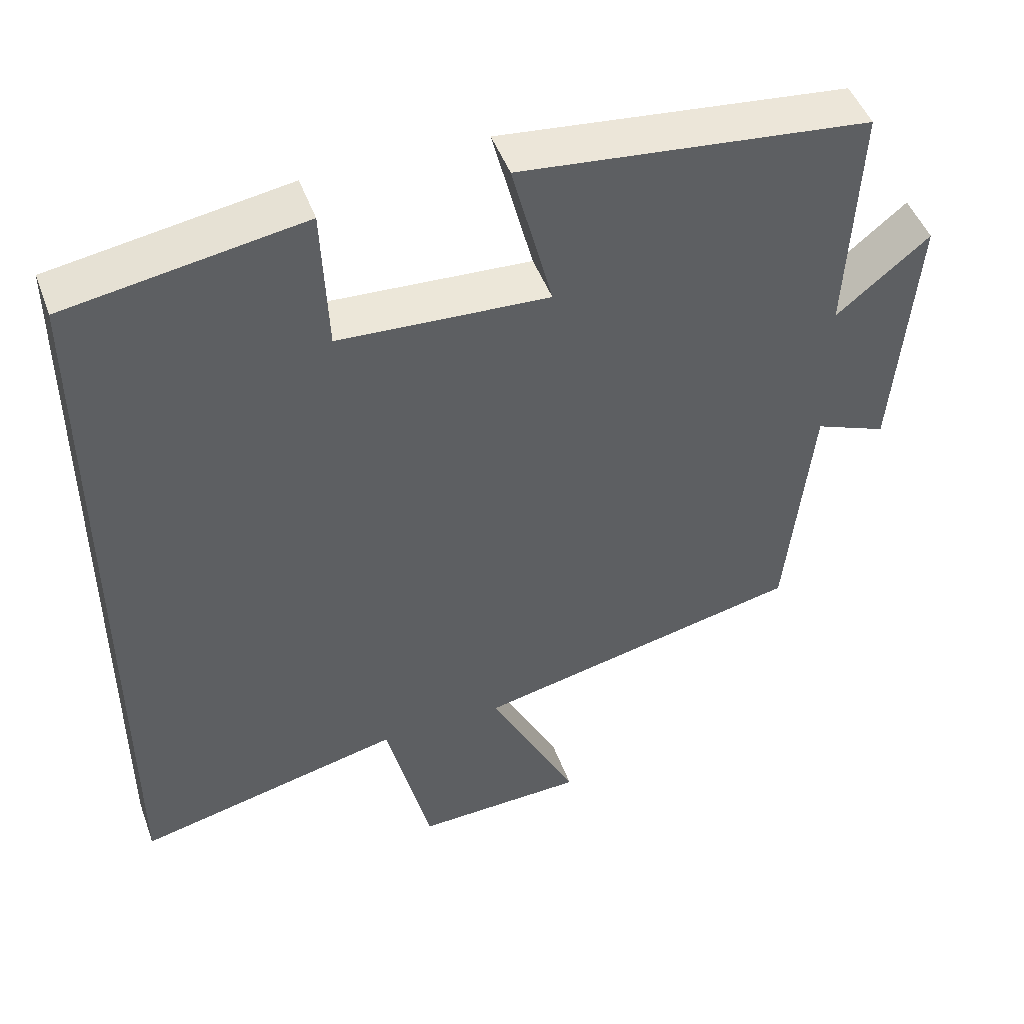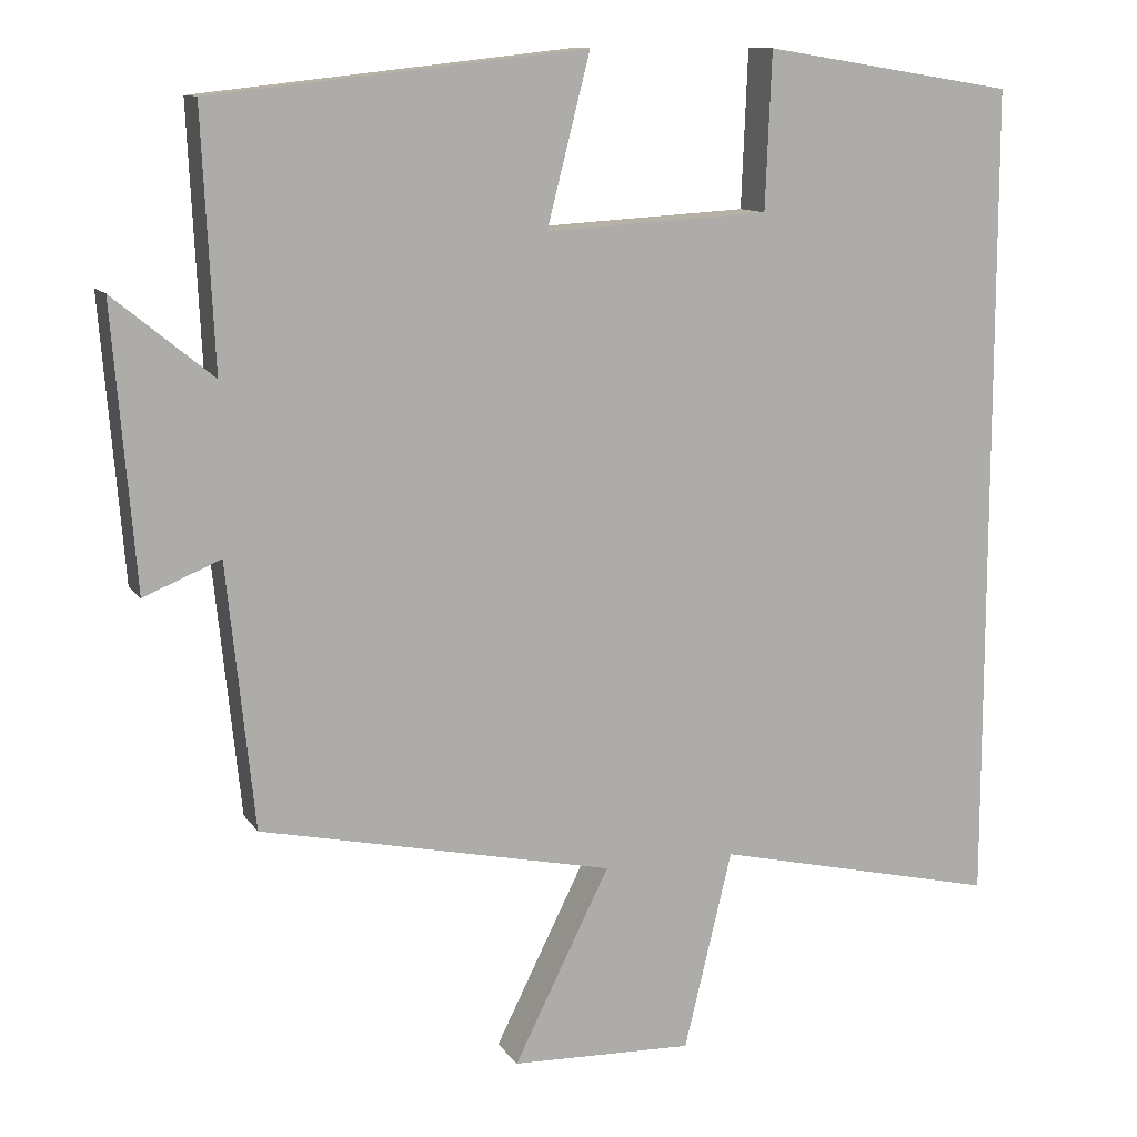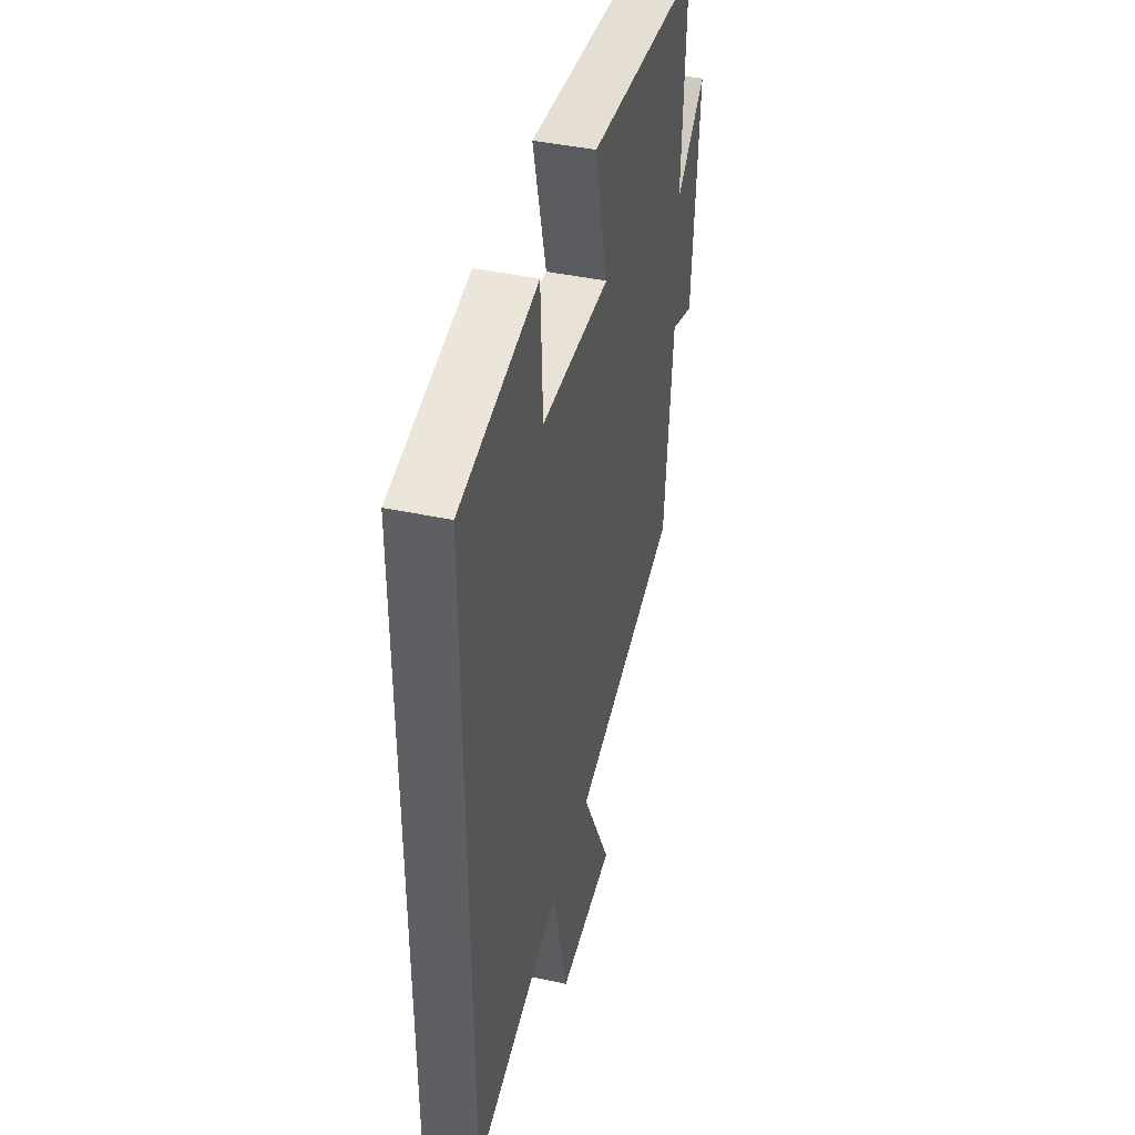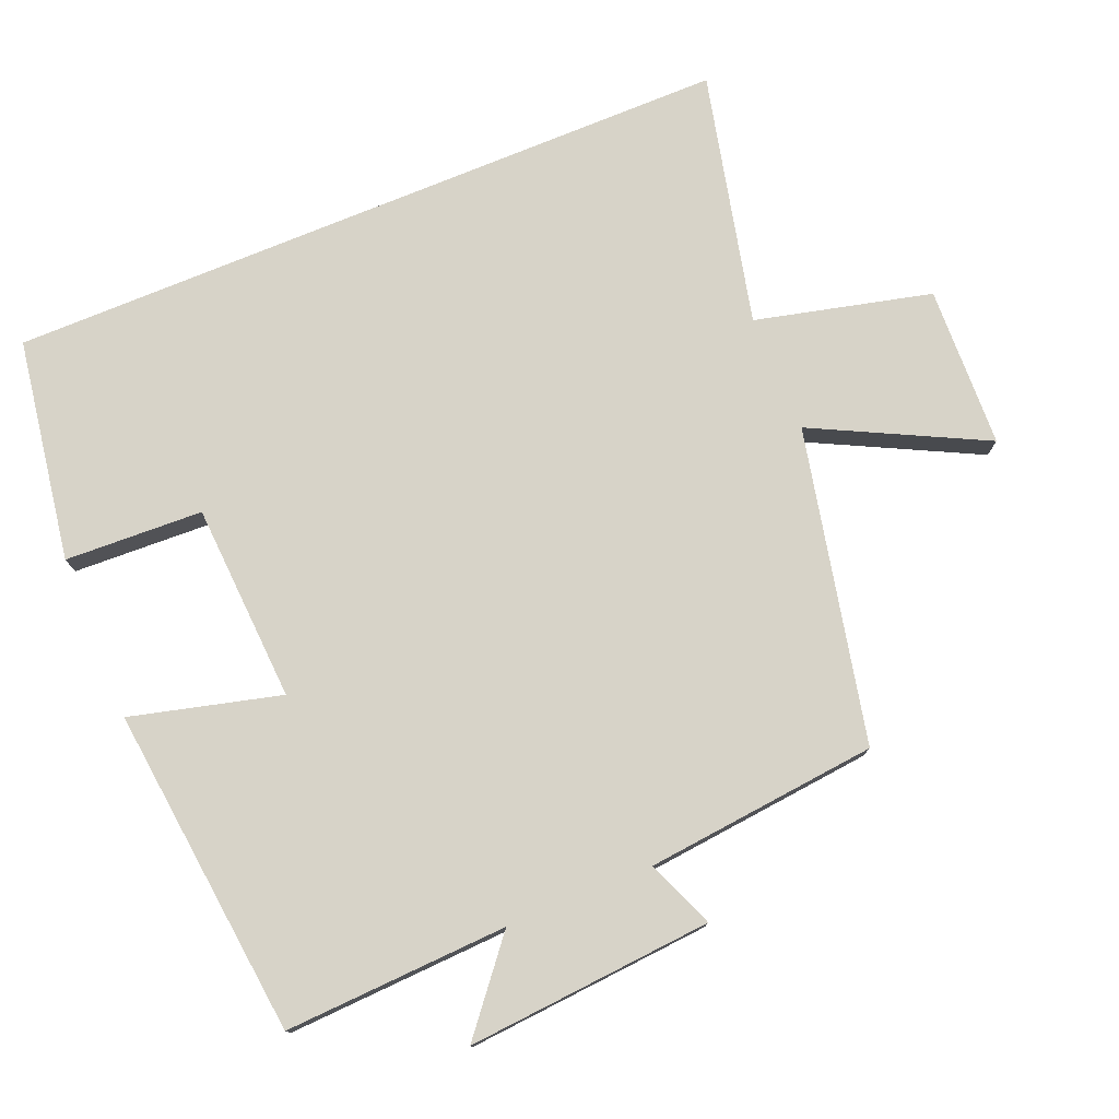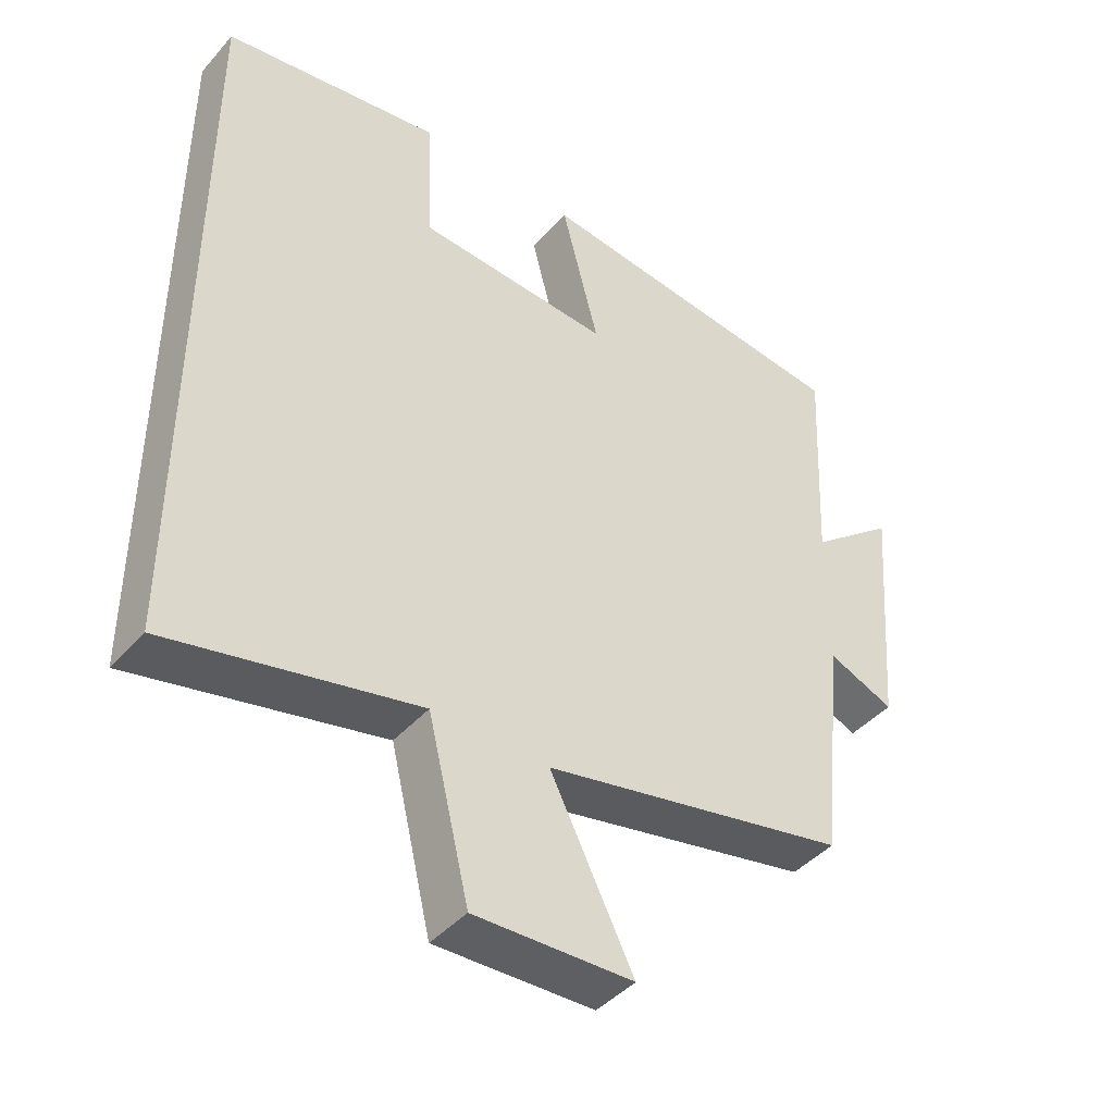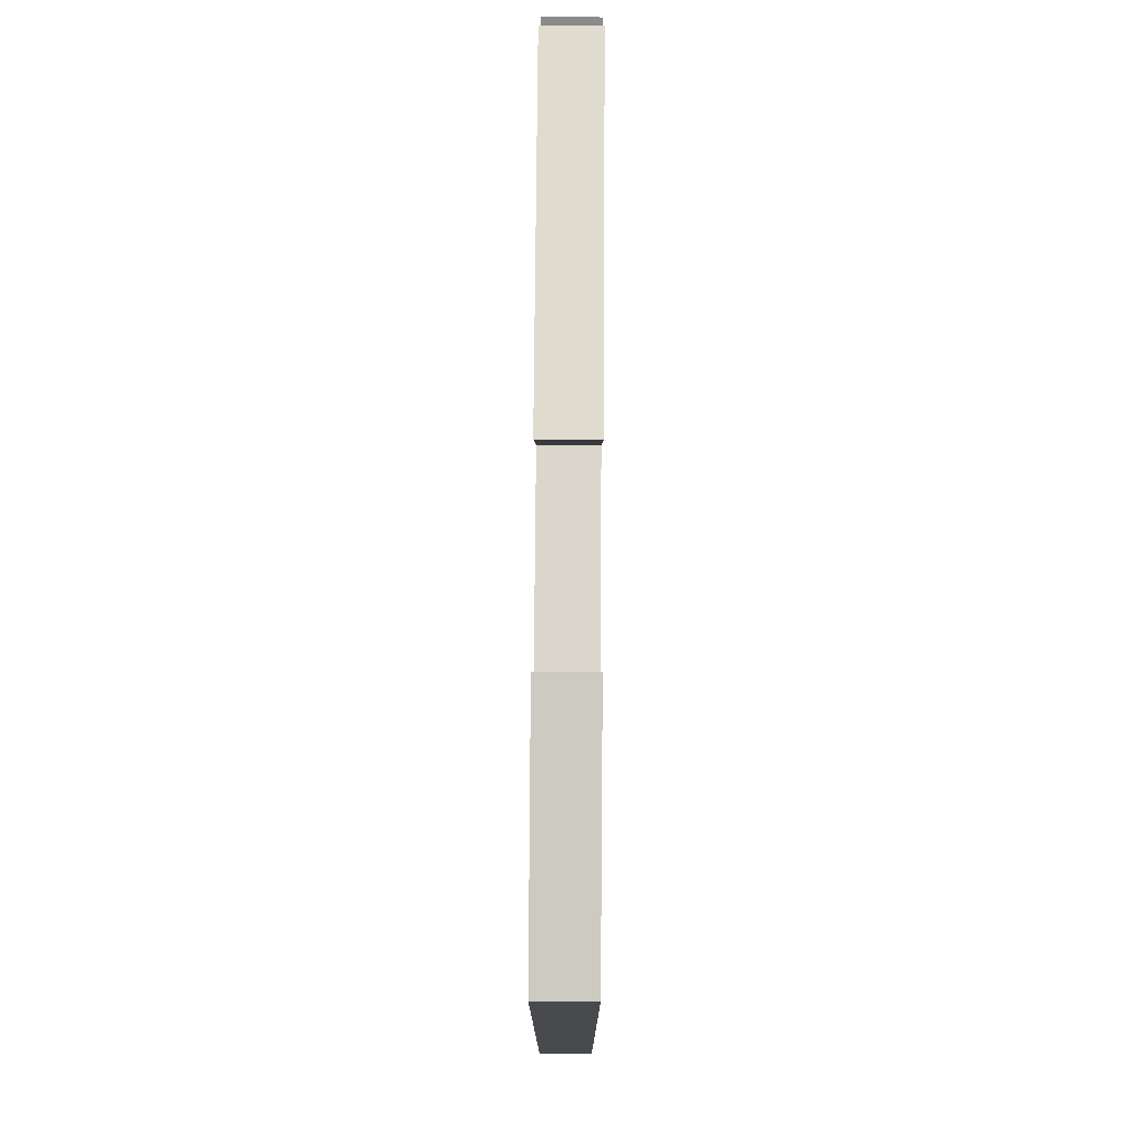
<metadata>
{"format":"obj","ext":"obj","renderer":"f3d","projection":"perspective","resolution":1024,"background":"white","views":[{"elev":47.8,"azim":-19.8,"up":"+Z"},{"elev":11.2,"azim":159.4,"up":"+Z"},{"elev":42.9,"azim":-75.7,"up":"+Z"},{"elev":76.8,"azim":67.6,"up":"+Y"},{"elev":-43.3,"azim":-38.0,"up":"+Z"},{"elev":76.9,"azim":-89.6,"up":"+Z"}]}
</metadata>
<code>
v 0.466 0.07 -0.405
v 0.024 0.07 -0.5
v 0.144 0.07 -0.74
v -0.084 0.07 -0.748
v -0.144 0.07 -0.5
v -0.5 0.07 -0.582
v -0.5 0.07 0.45
v -0.186 0.07 0.5
v -0.178 0.07 0.305
v 0.102 0.07 0.289
v 0.048 0.07 0.5
v 0.515 0.07 0.448
v 0.5 0.07 0.132
v 0.624 0.07 0.233
v 0.596 0.07 -0.115
v 0.5 0.07 -0.076
v 0.466 0 -0.405
v 0.024 0 -0.5
v 0.144 0 -0.74
v -0.084 0 -0.748
v -0.144 0 -0.5
v -0.5 0 -0.582
v -0.5 0 0.45
v -0.186 0 0.5
v -0.178 0 0.305
v 0.102 0 0.289
v 0.048 0 0.5
v 0.515 0 0.448
v 0.5 0 0.132
v 0.624 0 0.233
v 0.596 0 -0.115
v 0.5 0 -0.076
f 13 14 15 16
f 13 16 1 2
f 10 11 12 13
f 9 10 13 2
f 6 7 8 9
f 5 6 9
f 5 9 2
f 2 3 4 5
f 32 31 30 29
f 18 17 32 29
f 29 28 27 26
f 18 29 26 25
f 25 24 23 22
f 25 22 21
f 18 25 21
f 21 20 19 18
f 1 17 18 2
f 2 18 19 3
f 3 19 20 4
f 4 20 21 5
f 5 21 22 6
f 6 22 23 7
f 7 23 24 8
f 8 24 25 9
f 9 25 26 10
f 10 26 27 11
f 11 27 28 12
f 12 28 29 13
f 13 29 30 14
f 14 30 31 15
f 15 31 32 16
f 16 32 17 1

</code>
